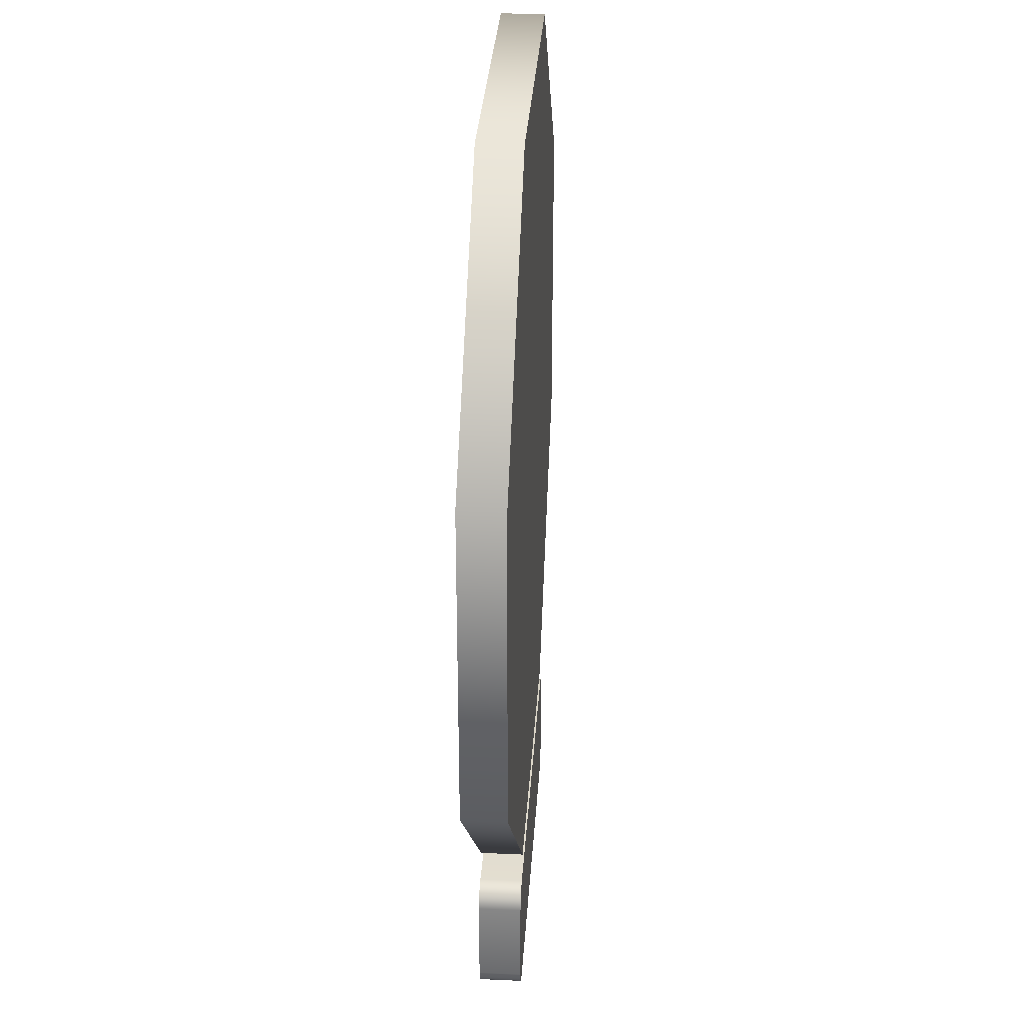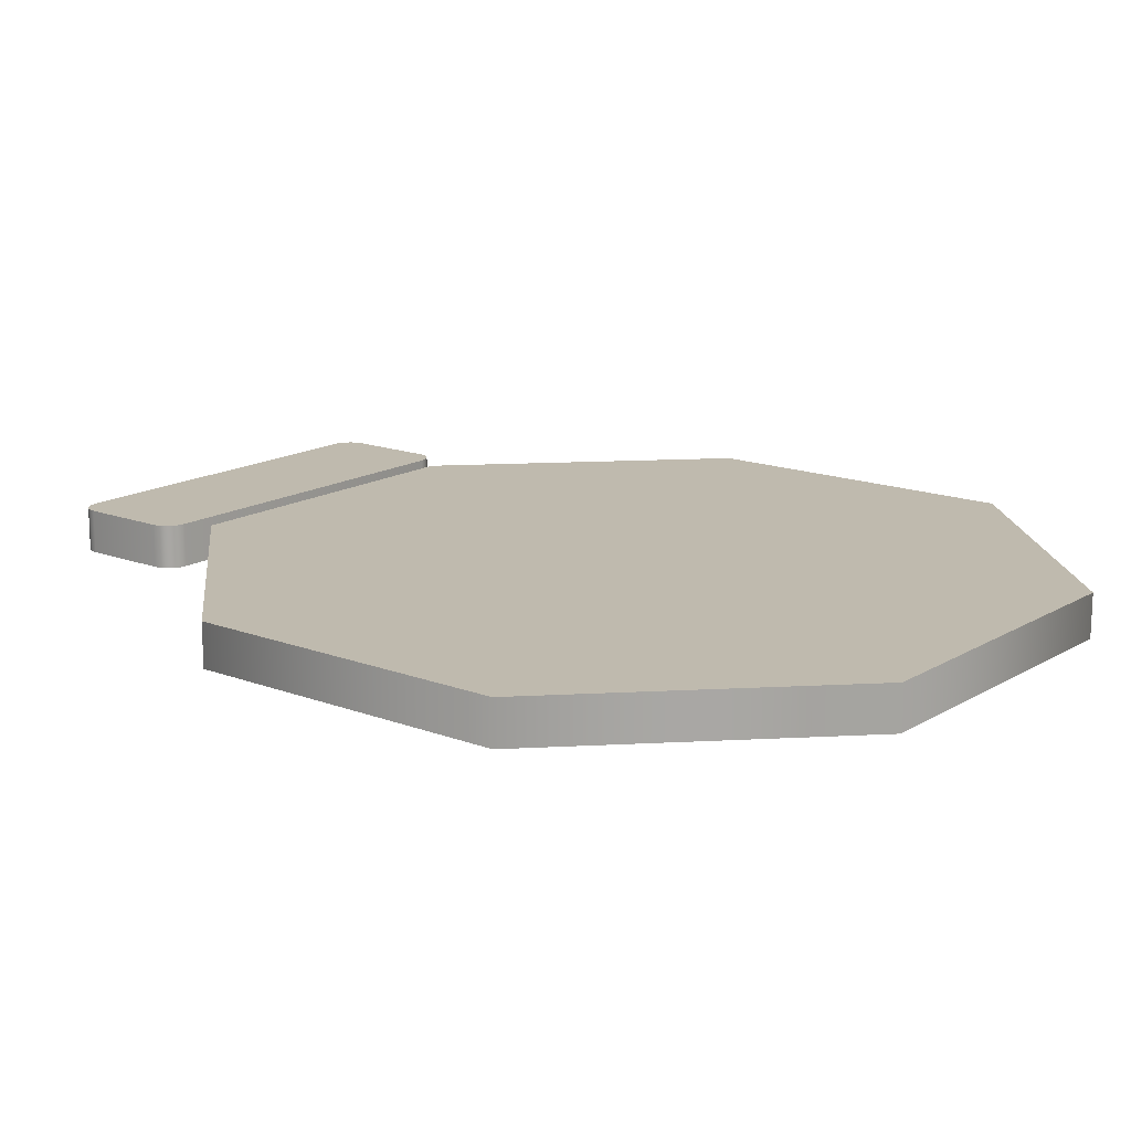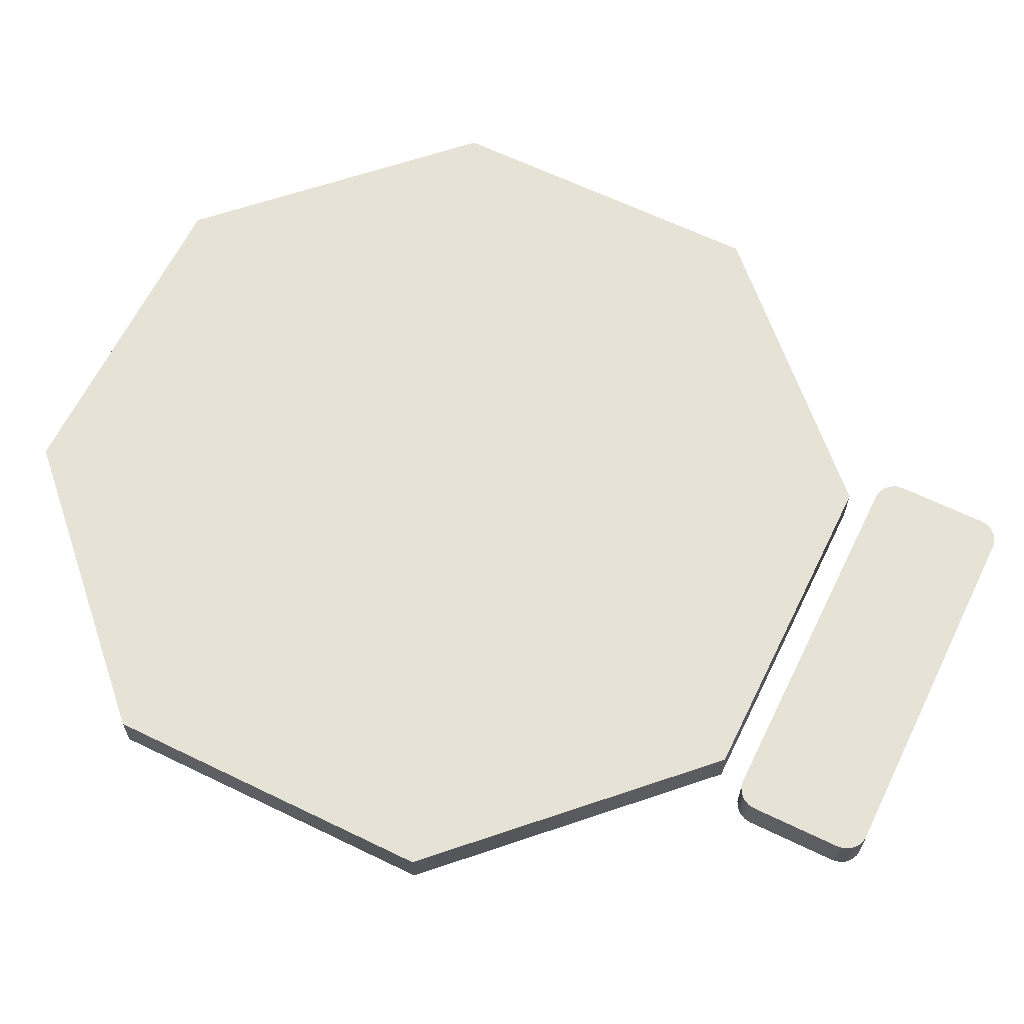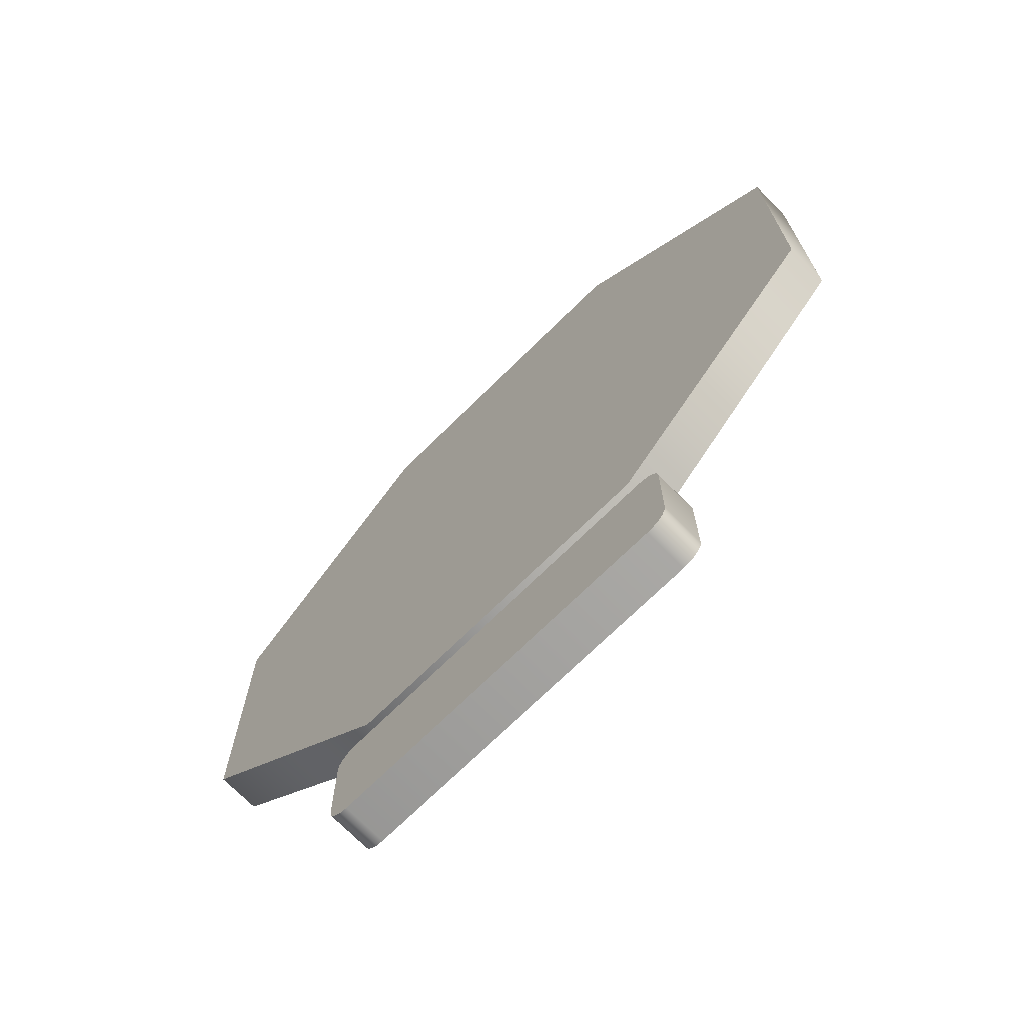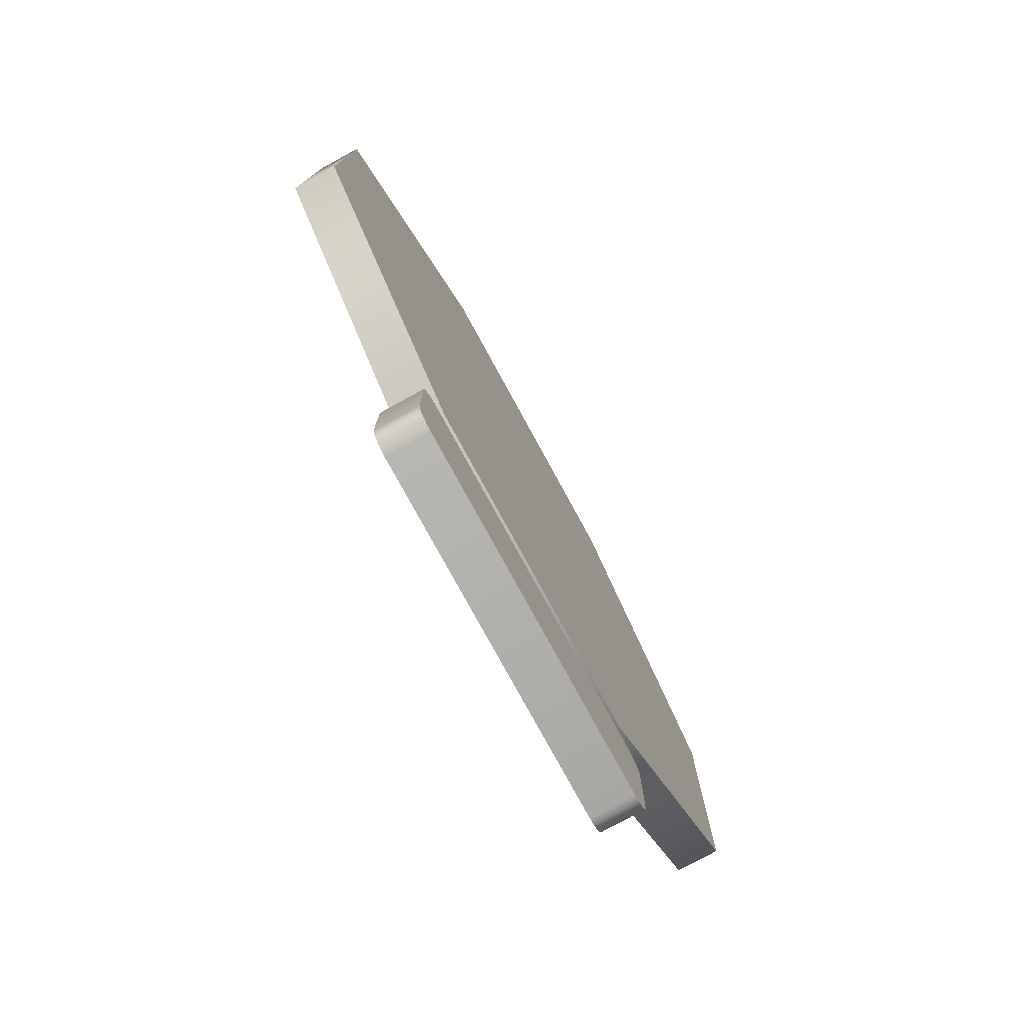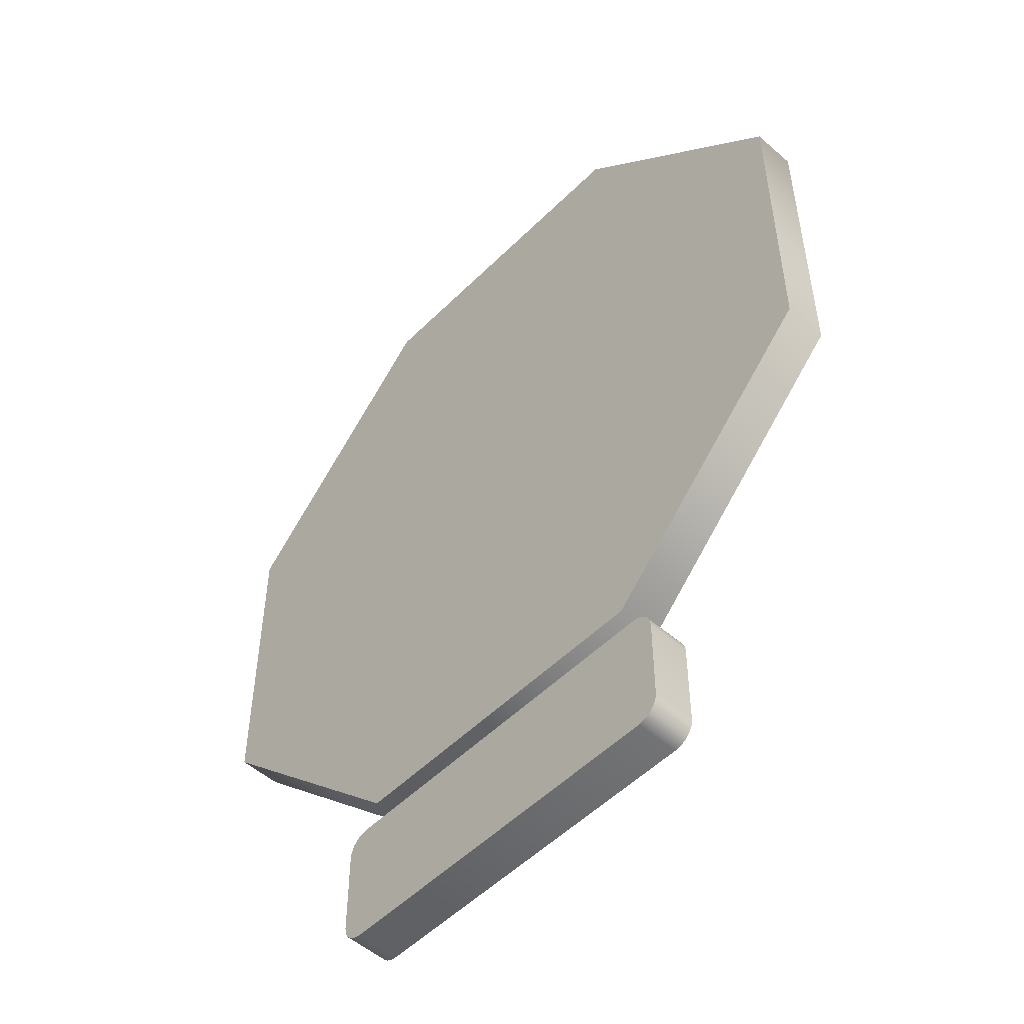
<metadata>
{"format":"obj","ext":"obj","renderer":"f3d","projection":"perspective","resolution":1024,"background":"white","views":[{"elev":31.6,"azim":-86.3,"up":"+Z"},{"elev":15.6,"azim":-51.4,"up":"+Y"},{"elev":63.7,"azim":116.1,"up":"+Y"},{"elev":-71.7,"azim":-135.5,"up":"+Z"},{"elev":-78.2,"azim":-61.3,"up":"+Z"},{"elev":-52.3,"azim":46.7,"up":"+Z"}]}
</metadata>
<code>
o sign_sign_Cube_Cube_front-back_main_front-back
v 0.4572 -0.5 0.1894
v 0.1894 -0.5 0.4572
v -0.1894 -0.5 0.4572
v -0.4572 -0.5 0.1894
v -0.4572 -0.5 -0.1894
v -0.1894 -0.5 -0.4572
v 0.1894 -0.5 -0.4572
v 0.4572 -0.5 -0.1894
v 0.4572 -0.45 -0.1894
v 0.1894 -0.45 -0.4572
v -0.1894 -0.45 -0.4572
v -0.4572 -0.45 -0.1894
v -0.4572 -0.45 0.1894
v -0.1894 -0.45 0.4572
v 0.1894 -0.45 0.4572
v 0.4572 -0.45 0.1894
v 0.4572 -0.5 0.1894
v 0.4572 -0.5 -0.1894
v 0.4572 -0.45 -0.1894
v 0.4572 -0.45 0.1894
v -0.4572 -0.5 0.1894
v -0.1894 -0.5 0.4572
v -0.1894 -0.45 0.4572
v -0.4572 -0.45 0.1894
v 0.1894 -0.5 -0.4572
v 0.1894 -0.45 -0.4572
v -0.4572 -0.5 -0.1894
v -0.4572 -0.45 -0.1894
v -0.1894 -0.5 -0.4572
v -0.1894 -0.45 -0.4572
v 0.1894 -0.5 0.4572
v 0.1894 -0.45 0.4572
v 0.2036 -0.5 -0.4863
v 0.2036 -0.45 -0.4863
v -0.2036 -0.45 -0.4863
v -0.2036 -0.5 -0.4863
v -0.2286 -0.5 -0.6137
v -0.2286 -0.5 -0.5113
v -0.2286 -0.45 -0.5113
v -0.2286 -0.45 -0.6137
v -0.2036 -0.5 -0.6387
v -0.2036 -0.45 -0.6387
v 0.2036 -0.45 -0.6387
v 0.2036 -0.5 -0.6387
v 0.2113 -0.45 -0.6375
v 0.2113 -0.5 -0.6375
v 0.2183 -0.45 -0.6339
v 0.2183 -0.5 -0.6339
v 0.2238 -0.45 -0.6284
v 0.2238 -0.5 -0.6284
v 0.2274 -0.45 -0.6214
v 0.2274 -0.5 -0.6214
v 0.2286 -0.45 -0.6137
v 0.2286 -0.5 -0.6137
v 0.2113 -0.5 -0.4875
v 0.2113 -0.45 -0.4875
v 0.2183 -0.5 -0.4911
v 0.2183 -0.45 -0.4911
v 0.2238 -0.5 -0.4966
v 0.2238 -0.45 -0.4966
v 0.2274 -0.5 -0.5036
v 0.2274 -0.45 -0.5036
v 0.2286 -0.5 -0.5113
v 0.2286 -0.45 -0.5113
v -0.2113 -0.45 -0.4875
v -0.2113 -0.5 -0.4875
v -0.2183 -0.45 -0.4911
v -0.2183 -0.5 -0.4911
v -0.2238 -0.45 -0.4966
v -0.2238 -0.5 -0.4966
v -0.2274 -0.45 -0.5036
v -0.2274 -0.5 -0.5036
v -0.2113 -0.5 -0.6375
v -0.2113 -0.45 -0.6375
v -0.2183 -0.5 -0.6339
v -0.2183 -0.45 -0.6339
v -0.2238 -0.5 -0.6284
v -0.2238 -0.45 -0.6284
v -0.2274 -0.5 -0.6214
v -0.2274 -0.45 -0.6214
v -0.2286 -0.45 -0.5113
v -0.2274 -0.45 -0.5036
v -0.2238 -0.45 -0.4966
v -0.2183 -0.45 -0.4911
v -0.2113 -0.45 -0.4875
v -0.2036 -0.45 -0.4863
v 0.2036 -0.45 -0.4863
v 0.2113 -0.45 -0.4875
v 0.2183 -0.45 -0.4911
v 0.2238 -0.45 -0.4966
v 0.2274 -0.45 -0.5036
v 0.2286 -0.45 -0.5113
v 0.2286 -0.45 -0.6137
v 0.2274 -0.45 -0.6214
v 0.2238 -0.45 -0.6284
v 0.2183 -0.45 -0.6339
v 0.2113 -0.45 -0.6375
v 0.2036 -0.45 -0.6387
v -0.2036 -0.45 -0.6387
v -0.2113 -0.45 -0.6375
v -0.2183 -0.45 -0.6339
v -0.2238 -0.45 -0.6284
v -0.2274 -0.45 -0.6214
v -0.2286 -0.45 -0.6137
v 0.2286 -0.5 -0.5113
v 0.2274 -0.5 -0.5036
v 0.2238 -0.5 -0.4966
v 0.2183 -0.5 -0.4911
v 0.2113 -0.5 -0.4875
v 0.2036 -0.5 -0.4863
v -0.2036 -0.5 -0.4863
v -0.2113 -0.5 -0.4875
v -0.2183 -0.5 -0.4911
v -0.2238 -0.5 -0.4966
v -0.2274 -0.5 -0.5036
v -0.2286 -0.5 -0.5113
v -0.2286 -0.5 -0.6137
v -0.2274 -0.5 -0.6214
v -0.2238 -0.5 -0.6284
v -0.2183 -0.5 -0.6339
v -0.2113 -0.5 -0.6375
v -0.2036 -0.5 -0.6387
v 0.2036 -0.5 -0.6387
v 0.2113 -0.5 -0.6375
v 0.2183 -0.5 -0.6339
v 0.2238 -0.5 -0.6284
v 0.2274 -0.5 -0.6214
v 0.2286 -0.5 -0.6137
g sign_sign_Cube_Cube_front-back_main_front-back_front-back
f 1 2 3 4 5 6 7 8
f 9 10 11 12 13 14 15 16
f 81 82 83 84 85 86 87 88 89 90 91 92 93 94 95 96 97 98 99 100 101 102 103 104
f 105 106 107 108 109 110 111 112 113 114 115 116 117 118 119 120 121 122 123 124 125 126 127 128
g sign_sign_Cube_Cube_front-back_main_front-back_edges
f 17 18 19 20
f 21 22 23 24
f 18 25 26 19
f 27 21 24 28
f 29 27 28 30
f 31 17 20 32
f 22 31 32 23
f 25 29 30 26
f 33 34 35 36
f 37 38 39 40
f 41 42 43 44
f 44 43 45 46
f 46 45 47 48
f 48 47 49 50
f 50 49 51 52
f 52 51 53 54
f 34 33 55 56
f 56 55 57 58
f 58 57 59 60
f 60 59 61 62
f 62 61 63 64
f 36 35 65 66
f 66 65 67 68
f 68 67 69 70
f 70 69 71 72
f 72 71 39 38
f 42 41 73 74
f 74 73 75 76
f 76 75 77 78
f 78 77 79 80
f 80 79 37 40
f 63 54 53 64

</code>
